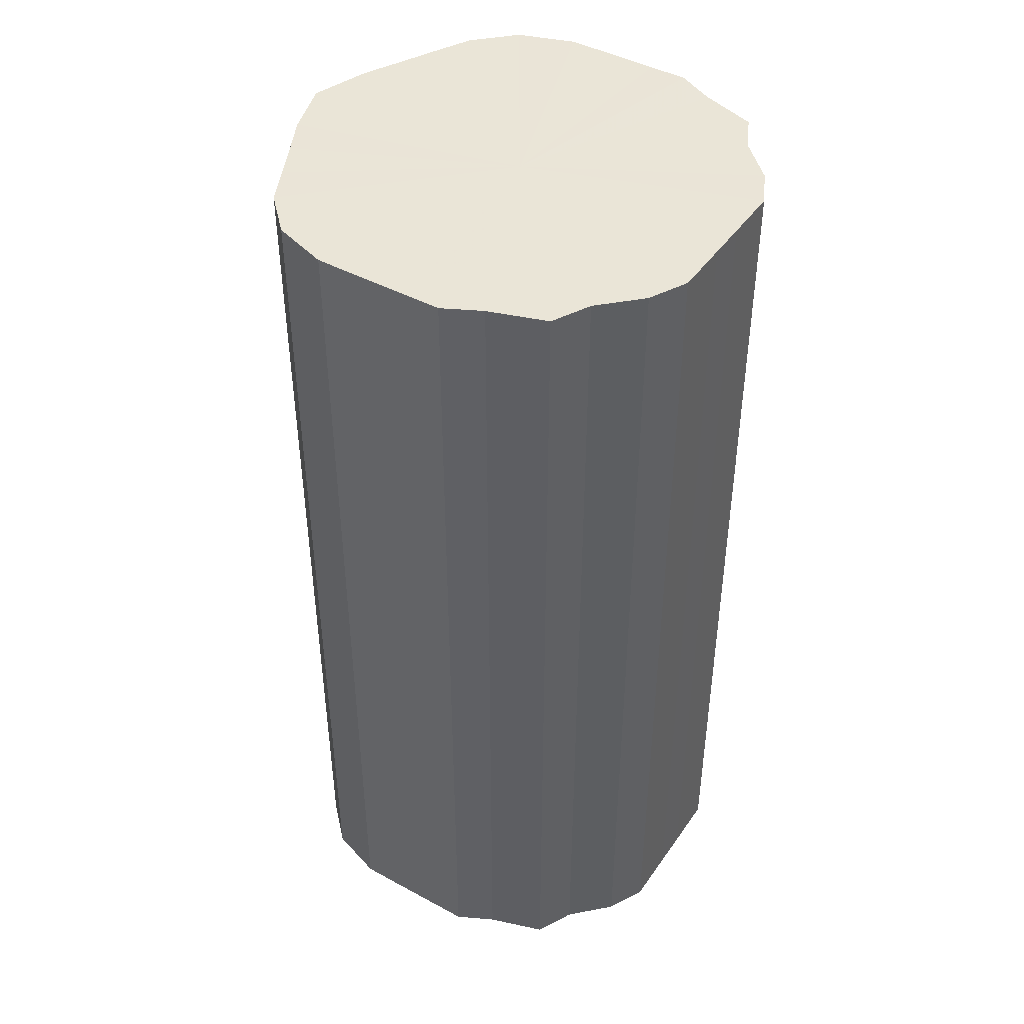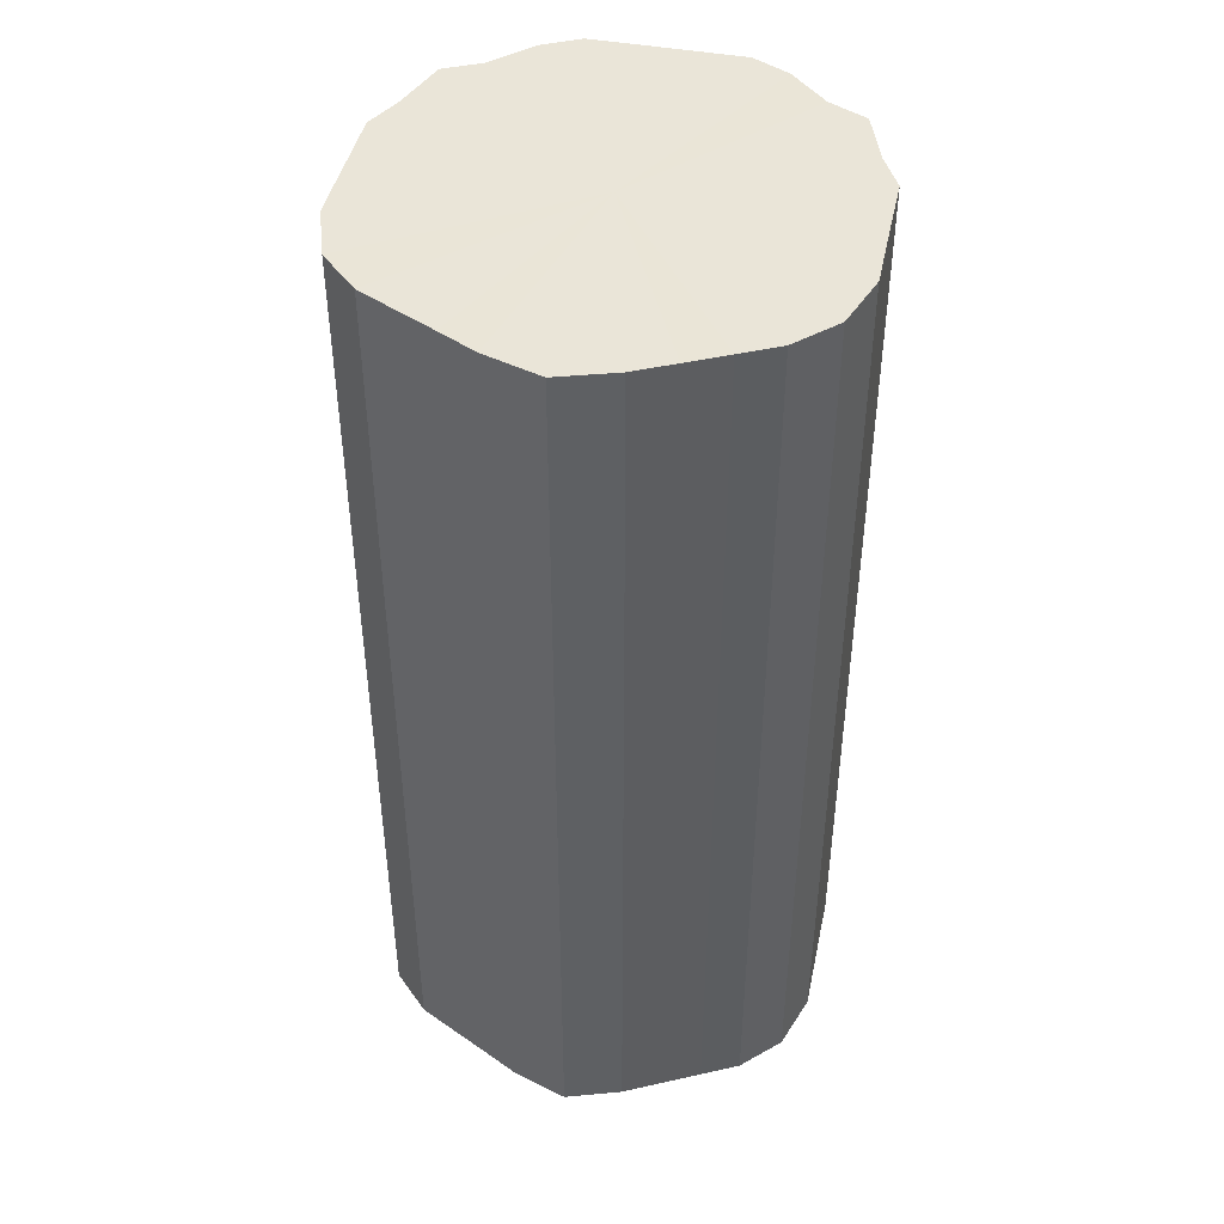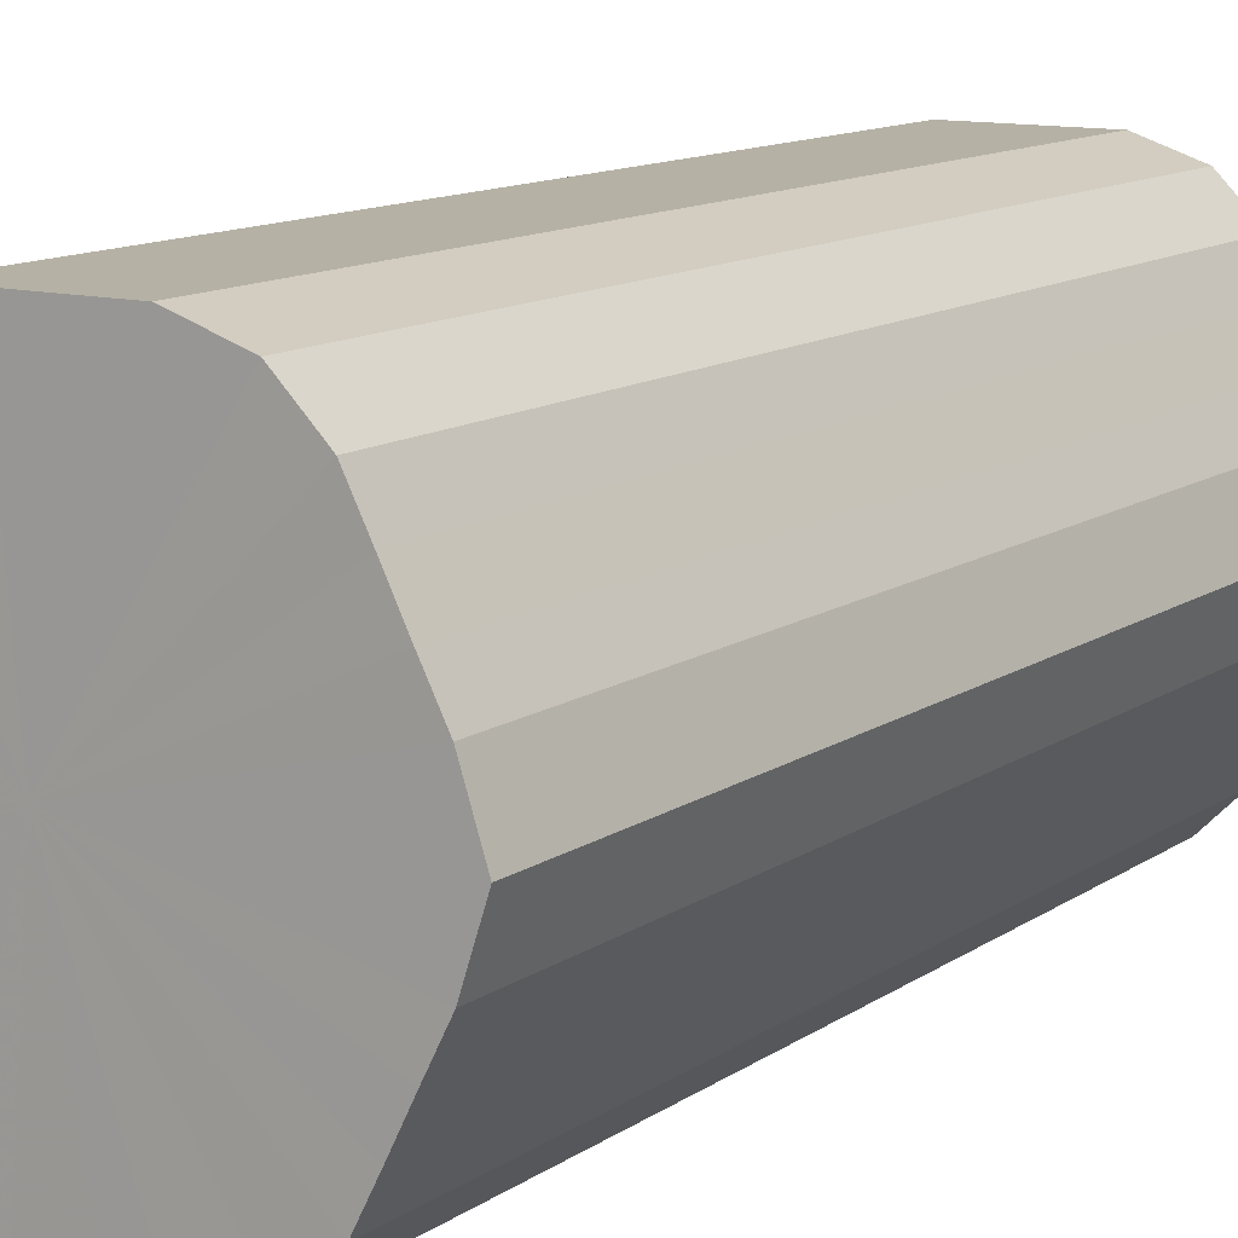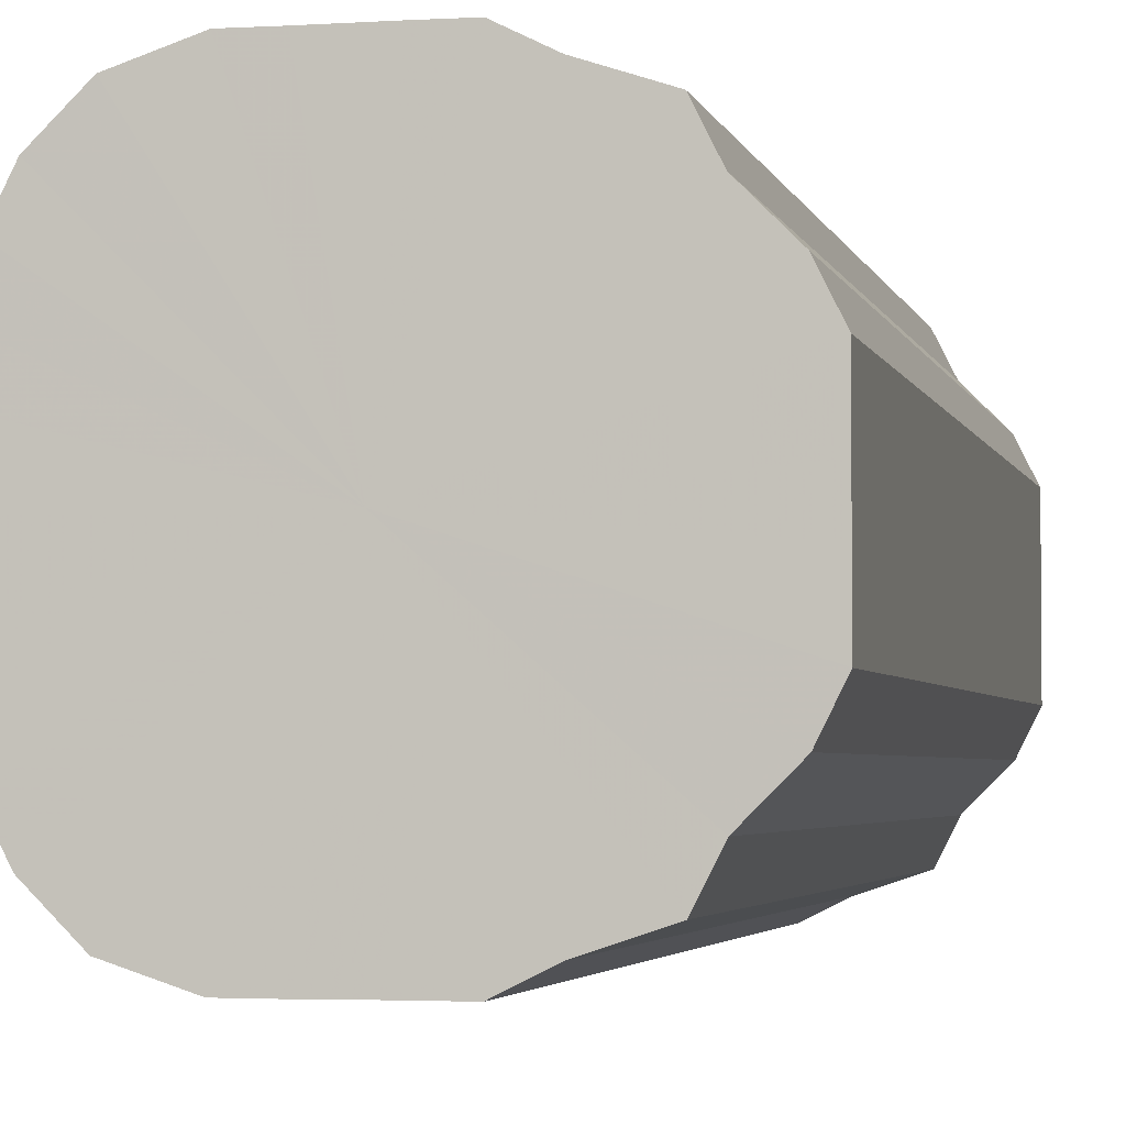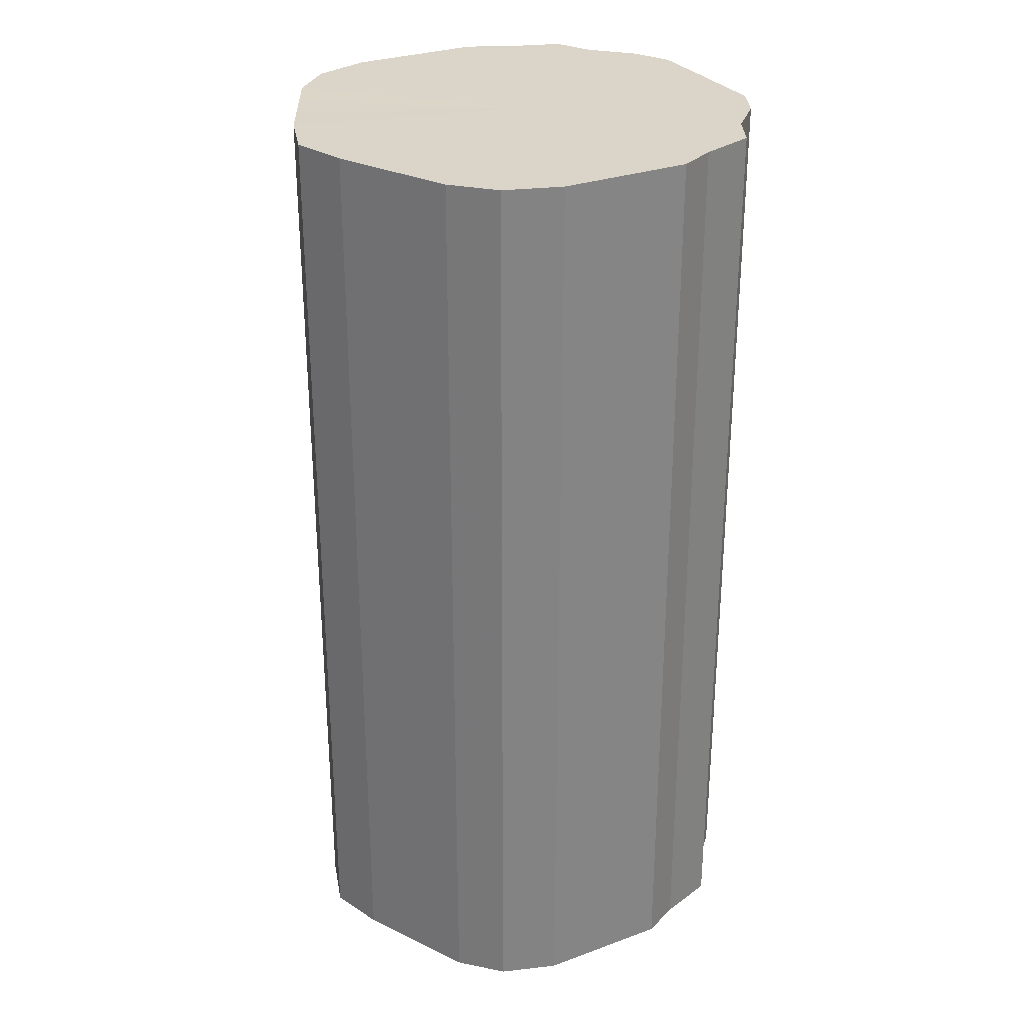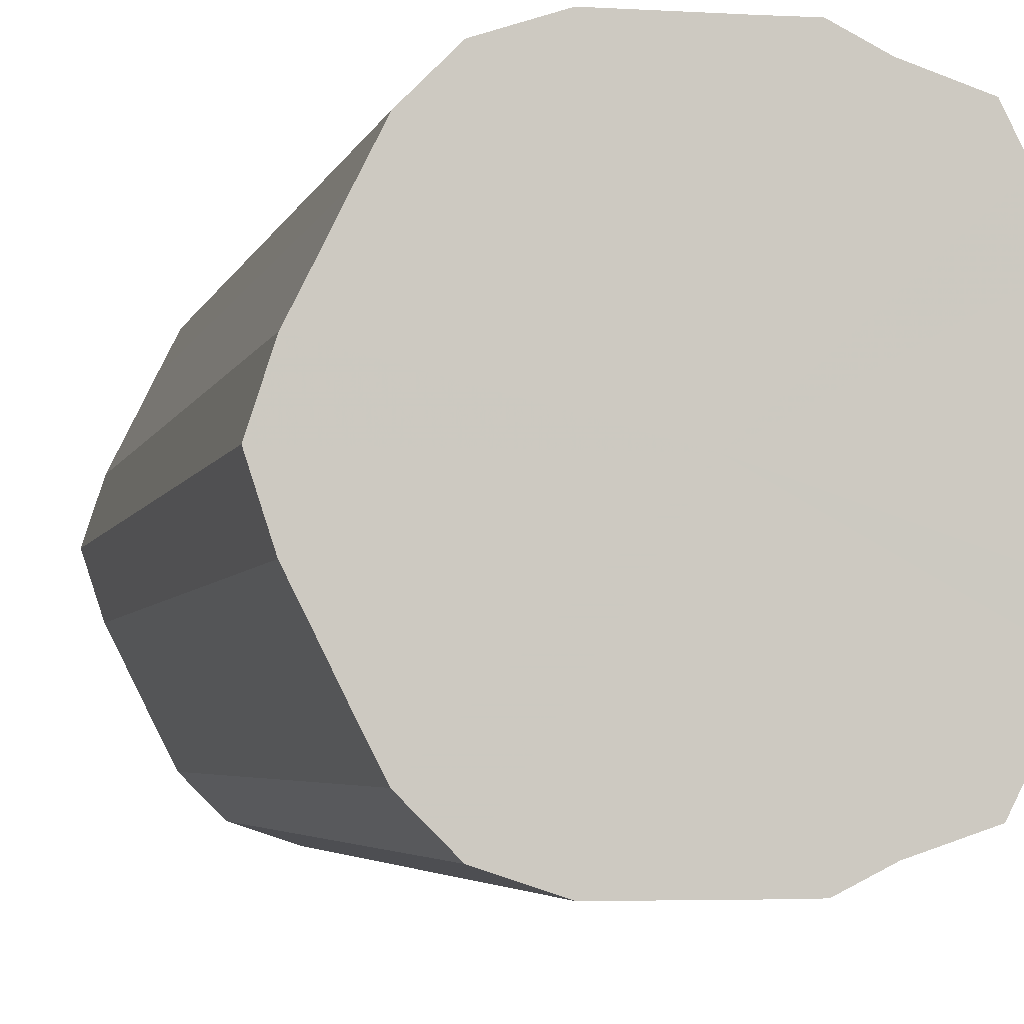
<metadata>
{"format":"obj","ext":"obj","renderer":"f3d","projection":"perspective","resolution":1024,"background":"white","views":[{"elev":44.1,"azim":-147.6,"up":"+Z"},{"elev":44.6,"azim":102.0,"up":"+Z"},{"elev":11.8,"azim":32.2,"up":"+Y"},{"elev":-3.2,"azim":-167.7,"up":"+Y"},{"elev":29.2,"azim":151.8,"up":"+Z"},{"elev":-3.8,"azim":168.1,"up":"+Y"}]}
</metadata>
<code>
o 13426
v 2181 1887 8.49
v 2181 1887 8.49
v 2181 1887 7.99
v 2181 1887 8.49
v 2181 1887 7.99
v 2181 1887 8.49
v 2181 1887 7.99
v 2181 1887 8.49
v 2181 1887 7.99
v 2181 1887 8.49
v 2181 1887 7.99
v 2181 1887 8.49
v 2181 1887 7.99
v 2181 1887 8.49
v 2181 1887 7.99
v 2181 1887 8.49
v 2181 1887 7.99
v 2181 1887 8.49
v 2181 1887 7.99
v 2181 1887 8.49
v 2181 1887 7.99
v 2181 1888 8.49
v 2181 1888 7.99
v 2181 1887 8.49
v 2181 1887 7.99
v 2181 1888 8.49
v 2181 1888 7.99
v 2180 1887 8.49
v 2181 1887 7.99
v 2181 1888 8.49
v 2181 1888 7.99
v 2180 1887 8.49
v 2180 1887 7.99
v 2180 1888 8.49
v 2180 1888 7.99
v 2180 1887 8.49
v 2180 1887 7.99
v 2180 1888 8.49
v 2180 1888 7.99
v 2180 1887 8.49
v 2180 1887 7.99
v 2180 1888 8.49
v 2180 1888 7.99
v 2180 1887 8.49
v 2180 1887 7.99
v 2180 1888 8.49
v 2180 1888 7.99
v 2180 1887 8.49
v 2180 1887 7.99
v 2180 1887 8.49
v 2180 1887 7.99
v 2180 1887 8.49
v 2180 1887 7.99
v 2180 1887 8.49
v 2180 1887 7.99
v 2180 1887 8.49
v 2180 1887 7.99
v 2180 1887 8.49
v 2180 1887 7.99
v 2180 1887 8.49
v 2180 1887 7.99
v 2180 1887 7.99
v 2181 1887 7.99
v 2181 1887 8.49
v 2181 1887 7.99
v 2181 1887 8.49
v 2181 1887 7.99
v 2181 1887 7.99
v 2181 1887 8.49
v 2181 1887 7.99
v 2181 1887 8.49
v 2181 1887 8.49
v 2181 1887 7.99
v 2181 1887 7.99
v 2181 1887 8.49
v 2181 1887 7.99
v 2181 1887 8.49
v 2181 1887 8.49
v 2181 1887 7.99
v 2181 1888 7.99
v 2181 1887 8.49
v 2181 1888 7.99
v 2181 1888 8.49
v 2181 1887 8.49
v 2181 1887 7.99
v 2181 1888 7.99
v 2181 1888 8.49
v 2180 1888 7.99
v 2181 1888 8.49
v 2181 1887 8.49
v 2181 1887 7.99
v 2180 1888 7.99
v 2180 1888 8.49
v 2180 1888 7.99
v 2180 1888 8.49
v 2181 1887 8.49
v 2181 1887 7.99
v 2180 1888 7.99
v 2180 1888 8.49
v 2180 1887 7.99
v 2180 1888 8.49
v 2180 1887 8.49
v 2180 1887 7.99
v 2180 1887 7.99
v 2180 1887 8.49
v 2180 1887 7.99
v 2180 1887 8.49
v 2180 1887 8.49
v 2180 1887 7.99
v 2180 1887 7.99
v 2180 1887 8.49
v 2180 1887 7.99
v 2180 1887 8.49
v 2180 1887 8.49
v 2180 1887 7.99
v 2180 1887 7.99
v 2180 1887 8.49
v 2180 1887 7.99
v 2180 1887 8.49
v 2180 1887 8.49
v 2180 1887 7.99
v 2180 1887 7.99
v 2180 1887 8.49
v 2180 1887 8.49
v 2180 1887 8.49
v 2181 1887 8.49
v 2181 1887 8.49
v 2181 1887 8.49
v 2181 1887 8.49
v 2181 1887 8.49
v 2181 1887 8.49
v 2181 1887 8.49
v 2181 1887 8.49
v 2181 1887 8.49
v 2181 1887 8.49
v 2181 1887 8.49
v 2181 1888 8.49
v 2181 1887 8.49
v 2181 1888 8.49
v 2180 1887 8.49
v 2181 1888 8.49
v 2180 1887 8.49
v 2180 1888 8.49
v 2180 1887 8.49
v 2180 1888 8.49
v 2180 1887 8.49
v 2180 1888 8.49
v 2180 1887 8.49
v 2180 1888 8.49
v 2180 1887 8.49
v 2180 1887 8.49
v 2180 1887 8.49
v 2180 1887 8.49
v 2180 1887 8.49
v 2180 1887 8.49
v 2180 1887 8.49
v 2180 1887 7.99
v 2181 1887 7.99
v 2181 1887 7.99
v 2181 1887 7.99
v 2181 1887 7.99
v 2181 1887 7.99
v 2181 1887 7.99
v 2181 1887 7.99
v 2181 1887 7.99
v 2181 1887 7.99
v 2181 1887 7.99
v 2181 1888 7.99
v 2181 1887 7.99
v 2181 1888 7.99
v 2181 1887 7.99
v 2181 1888 7.99
v 2180 1887 7.99
v 2180 1888 7.99
v 2180 1887 7.99
v 2180 1888 7.99
v 2180 1887 7.99
v 2180 1888 7.99
v 2180 1887 7.99
v 2180 1888 7.99
v 2180 1887 7.99
v 2180 1887 7.99
v 2180 1887 7.99
v 2180 1887 7.99
v 2180 1887 7.99
v 2180 1887 7.99
v 2180 1887 7.99
v 2180 1887 7.99
f 1 2 3
f 2 4 5
f 6 1 7
f 4 8 9
f 10 6 11
f 8 12 13
f 14 10 15
f 12 16 17
f 18 14 19
f 16 20 21
f 22 18 23
f 20 24 25
f 26 22 27
f 24 28 29
f 30 26 31
f 28 32 33
f 34 30 35
f 32 36 37
f 38 34 39
f 36 40 41
f 42 38 43
f 40 44 45
f 46 42 47
f 44 48 49
f 50 46 51
f 48 52 53
f 54 50 55
f 52 56 57
f 58 54 59
f 56 60 61
f 60 58 62
f 63 64 65
f 65 66 67
f 68 69 63
f 70 71 68
f 67 72 73
f 74 75 70
f 76 77 74
f 73 78 79
f 80 81 76
f 82 83 80
f 79 84 85
f 86 87 82
f 88 89 86
f 85 90 91
f 92 93 88
f 94 95 92
f 91 96 97
f 98 99 94
f 100 101 98
f 97 102 103
f 104 105 100
f 106 107 104
f 103 108 109
f 110 111 106
f 112 113 110
f 109 114 115
f 116 117 112
f 118 119 116
f 115 120 121
f 122 123 118
f 121 124 122
f 125 126 127
f 125 128 126
f 125 127 129
f 125 130 128
f 125 129 131
f 125 132 130
f 125 131 133
f 125 134 132
f 125 133 135
f 125 136 134
f 125 135 137
f 125 138 136
f 125 137 139
f 125 140 138
f 125 139 141
f 125 142 140
f 125 141 143
f 125 144 142
f 125 143 145
f 125 146 144
f 125 145 147
f 125 148 146
f 125 147 149
f 125 150 148
f 125 149 151
f 125 152 150
f 125 151 153
f 125 154 152
f 125 153 155
f 125 156 154
f 125 155 156
f 157 158 159
f 157 160 158
f 157 159 161
f 157 162 160
f 157 161 163
f 157 164 162
f 157 163 165
f 157 166 164
f 157 165 167
f 157 168 166
f 157 167 169
f 157 170 168
f 157 169 171
f 157 172 170
f 157 171 173
f 157 174 172
f 157 173 175
f 157 176 174
f 157 175 177
f 157 178 176
f 157 177 179
f 157 180 178
f 157 179 181
f 157 182 180
f 157 181 183
f 157 184 182
f 157 183 185
f 157 186 184
f 157 185 187
f 157 188 186
f 157 187 188

</code>
